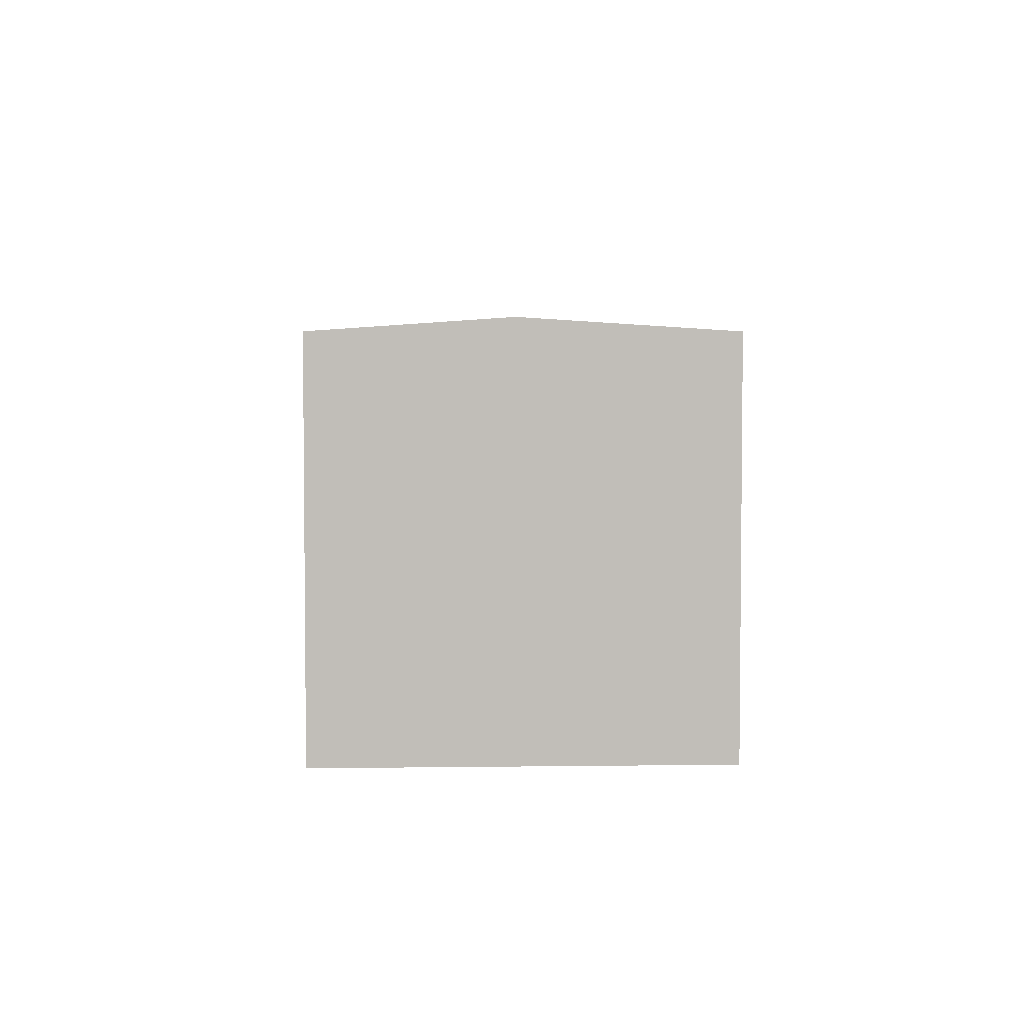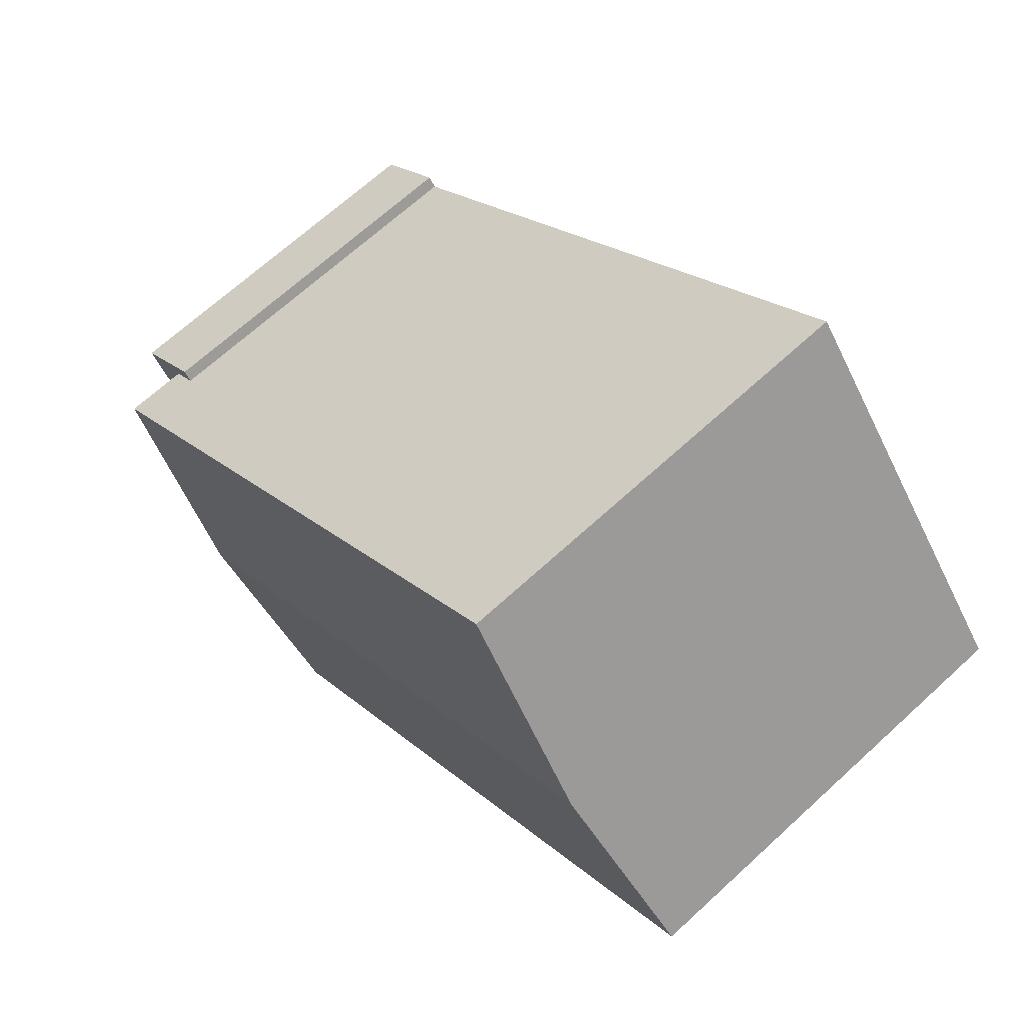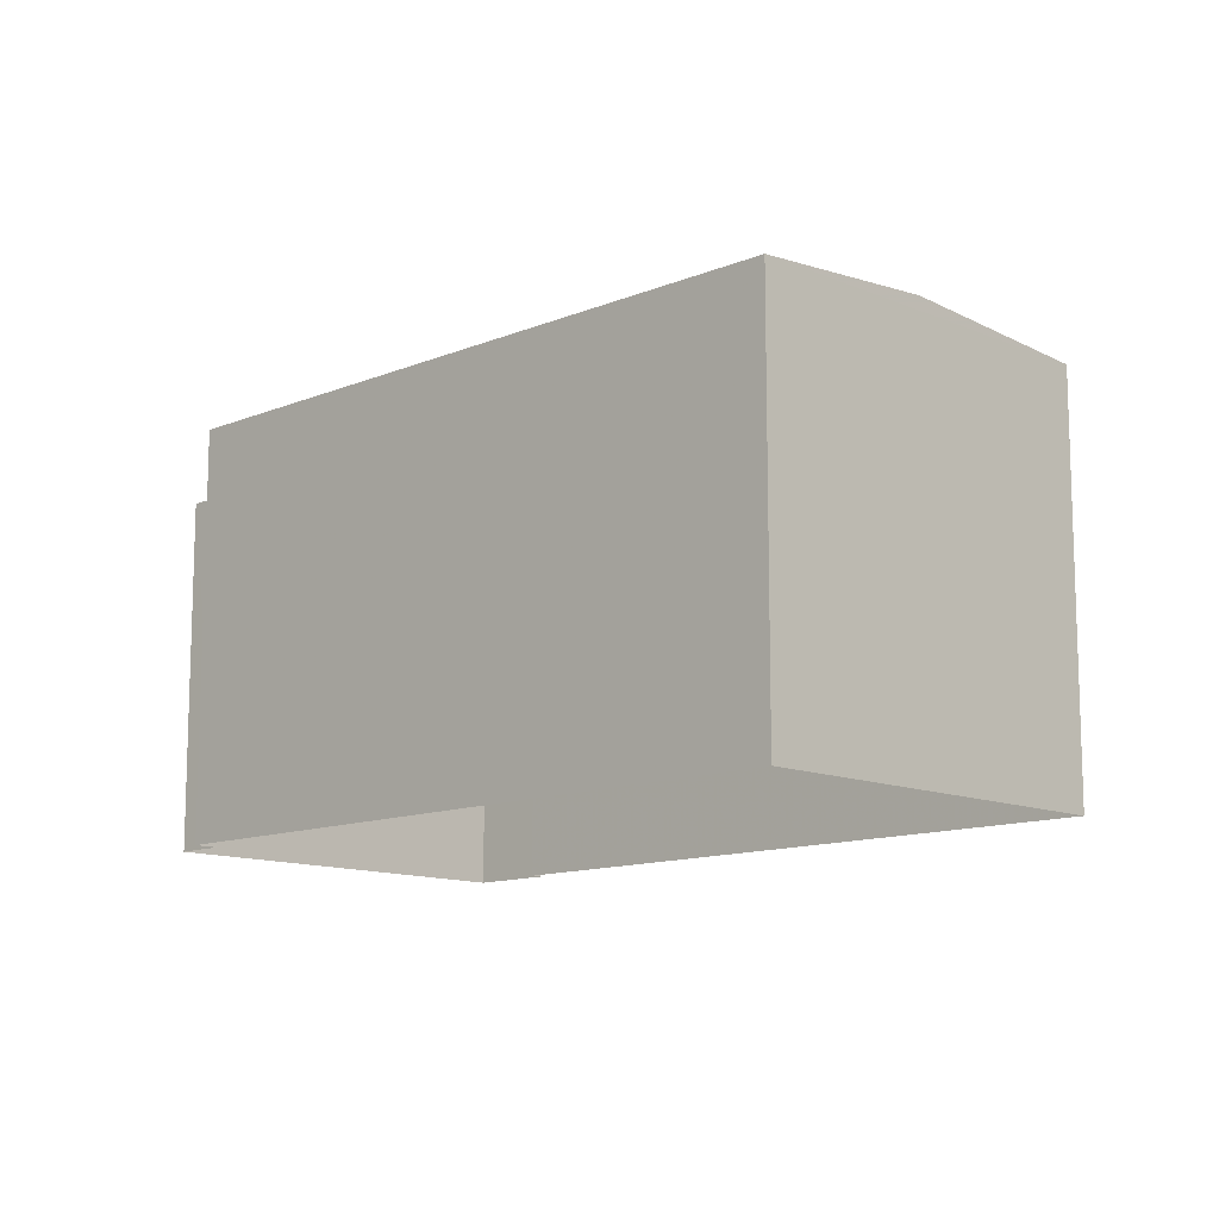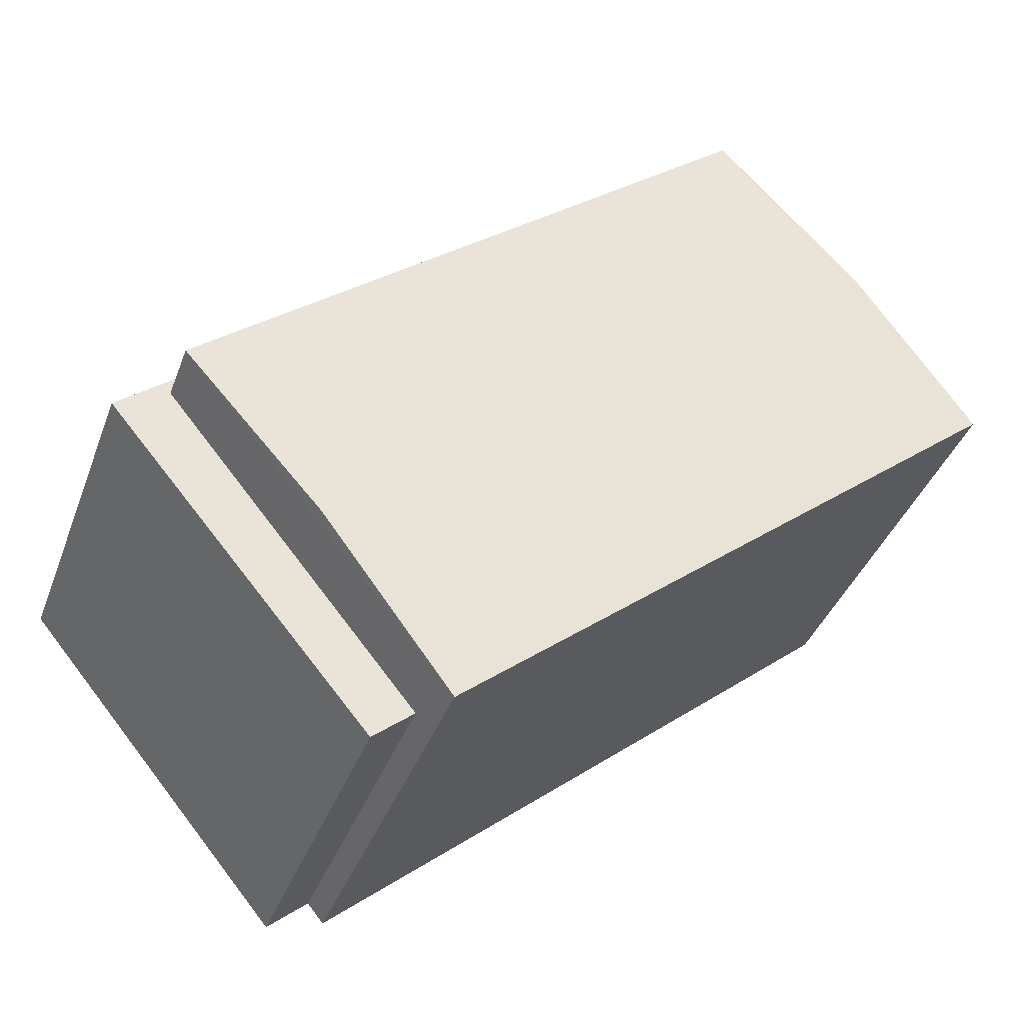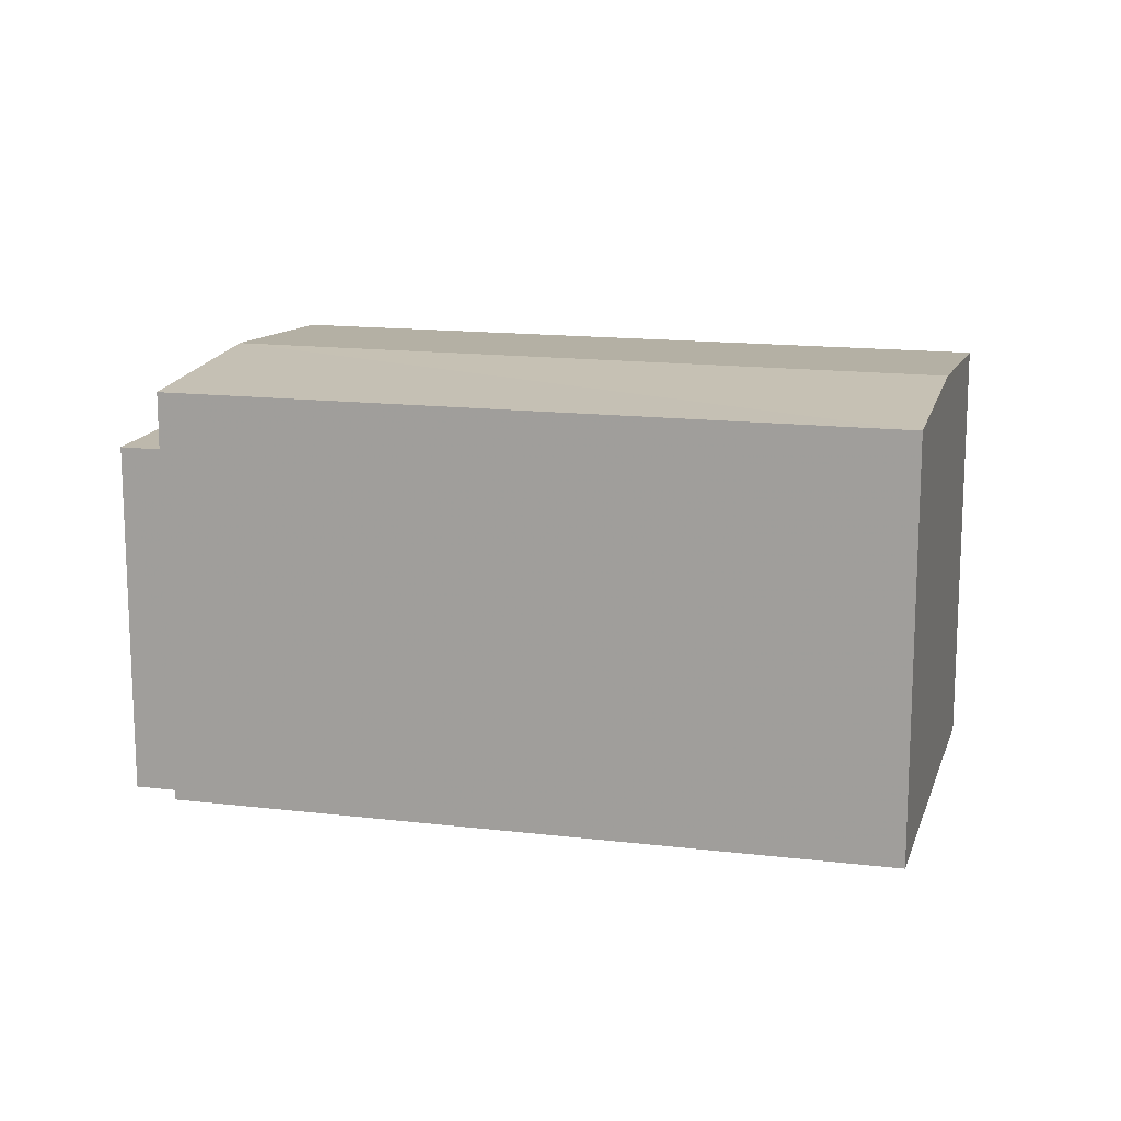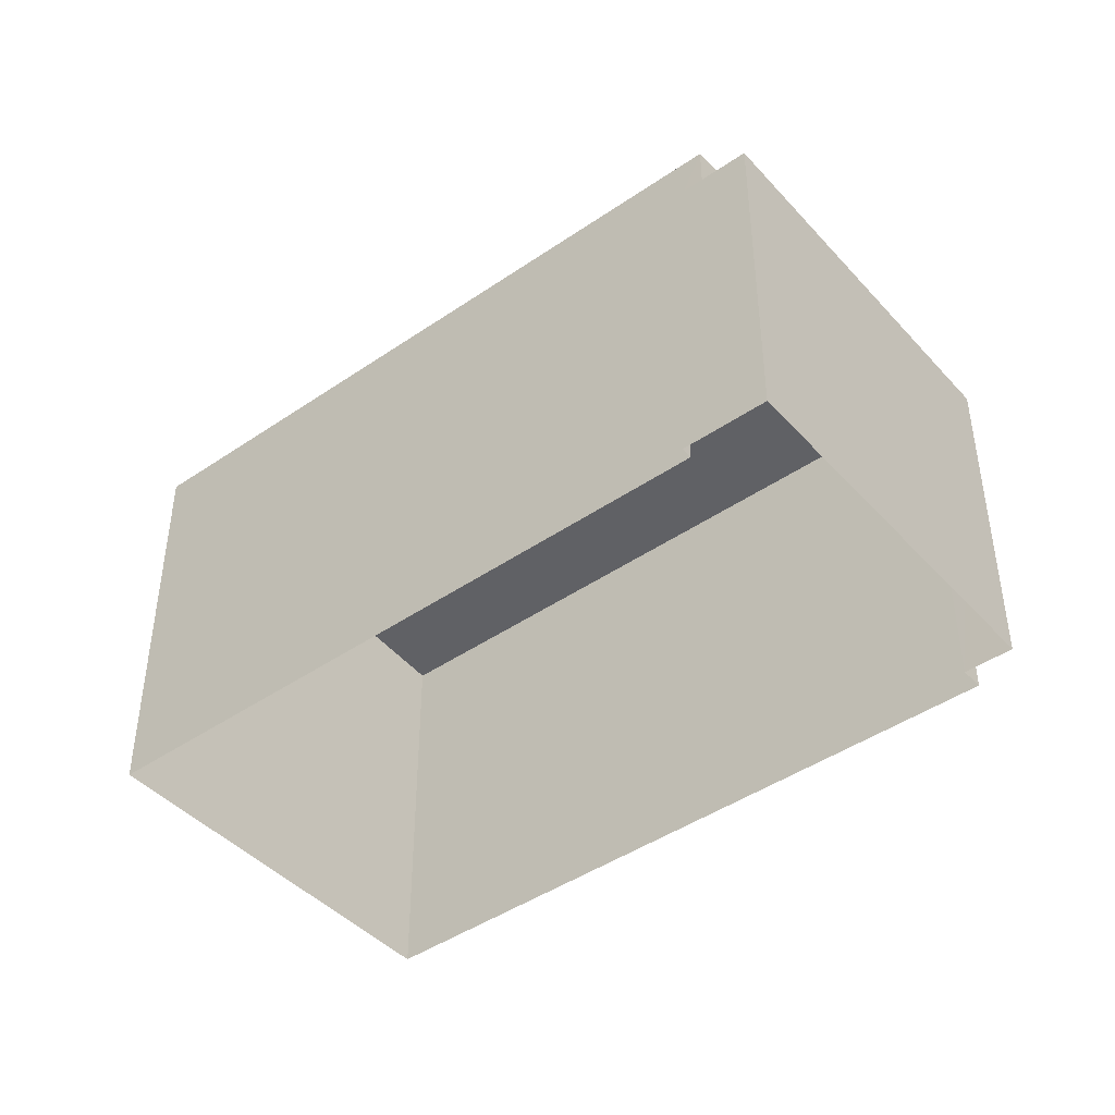
<metadata>
{"format":"obj","ext":"obj","renderer":"f3d","projection":"perspective","resolution":1024,"background":"white","views":[{"elev":4.4,"azim":126.7,"up":"+Z"},{"elev":67.9,"azim":47.4,"up":"+Y"},{"elev":-12.1,"azim":84.2,"up":"+Z"},{"elev":-38.9,"azim":-19.3,"up":"+Y"},{"elev":14.9,"azim":54.4,"up":"+Z"},{"elev":-44.3,"azim":-101.3,"up":"+Z"}]}
</metadata>
<code>
v 1.247e+04 -1.565e+04 20.76
v 1.247e+04 -1.565e+04 20.76
v 1.247e+04 -1.564e+04 20.76
v 1.247e+04 -1.563e+04 20.76
v 1.246e+04 -1.564e+04 20.76
v 1.246e+04 -1.565e+04 20.76
v 1.246e+04 -1.564e+04 20.76
v 1.246e+04 -1.564e+04 20.76
v 1.246e+04 -1.564e+04 25.66
v 1.246e+04 -1.564e+04 25.66
v 1.246e+04 -1.564e+04 25.66
v 1.247e+04 -1.565e+04 25.66
v 1.246e+04 -1.565e+04 25.66
v 1.246e+04 -1.564e+04 25.66
v 1.246e+04 -1.564e+04 26.52
v 1.247e+04 -1.564e+04 26.71
v 1.247e+04 -1.563e+04 26.52
v 1.246e+04 -1.564e+04 26.71
v 1.247e+04 -1.564e+04 26.52
v 1.247e+04 -1.565e+04 26.52
f 1 2 3
f 4 3 5
f 5 2 6
f 5 6 7
f 8 5 7
f 3 2 5
f 9 10 11
f 12 11 13
f 13 11 14
f 11 10 14
f 15 16 17
f 18 16 15
f 16 18 19
f 19 18 20
f 14 10 8
f 7 14 8
f 5 8 10
f 9 5 10
f 2 13 6
f 2 12 13
f 14 7 6
f 13 14 6
f 15 12 20
f 20 12 1
f 15 11 12
f 1 12 2
f 18 15 20
f 16 19 17
f 17 3 4
f 17 19 3
f 20 1 3
f 19 20 3
f 11 15 9
f 5 9 4
f 4 9 17
f 9 15 17

</code>
